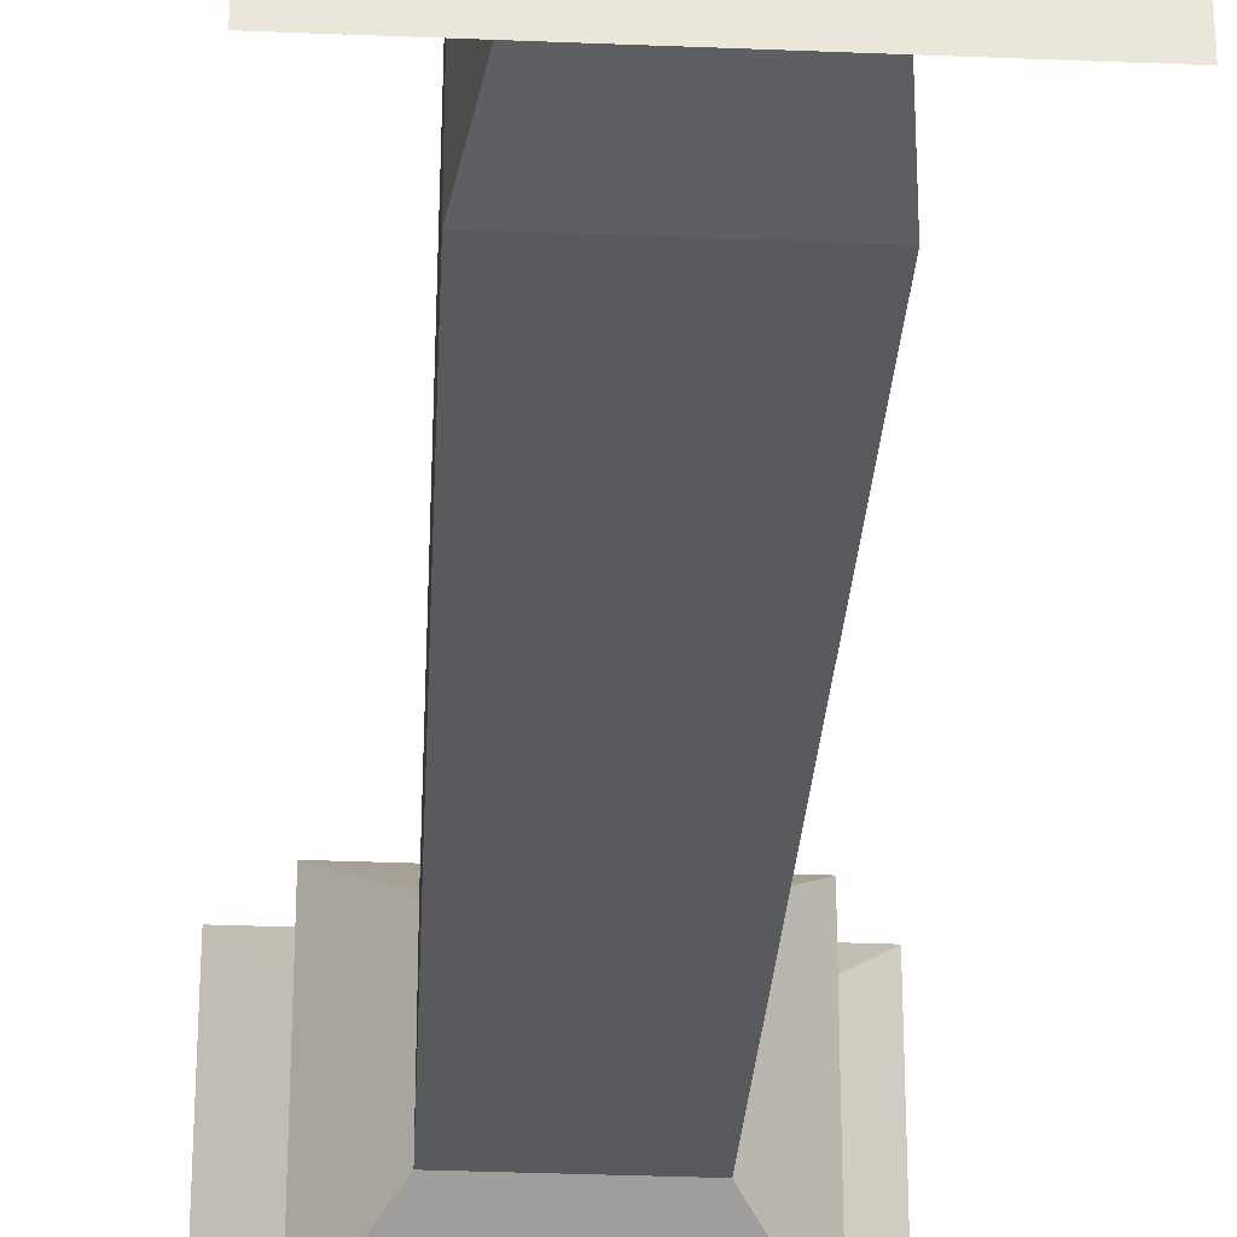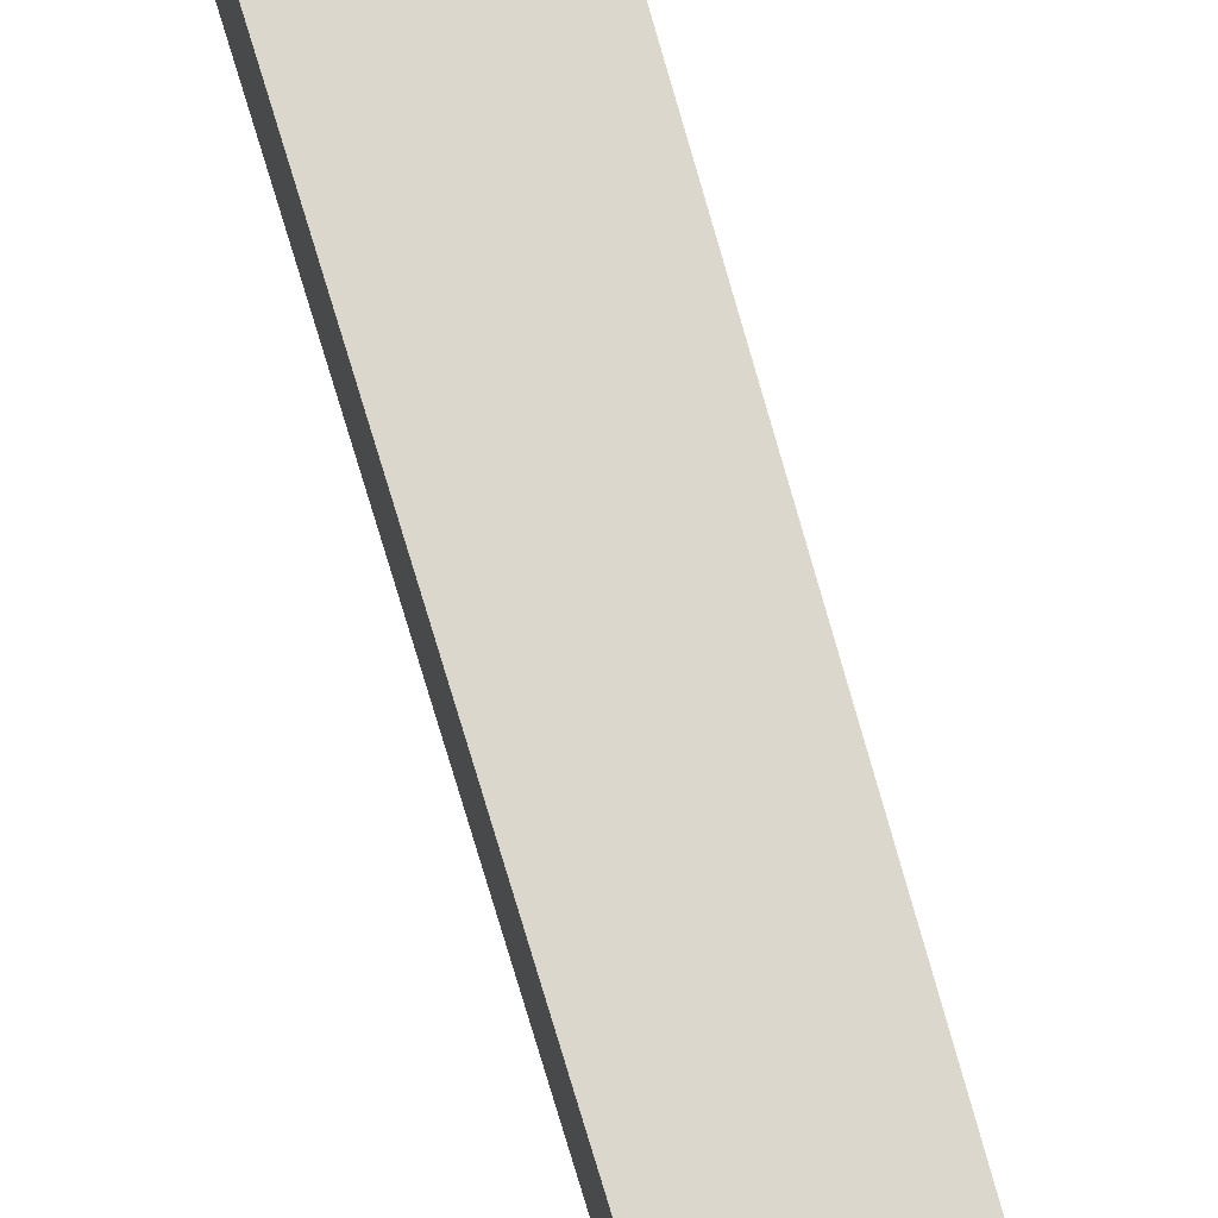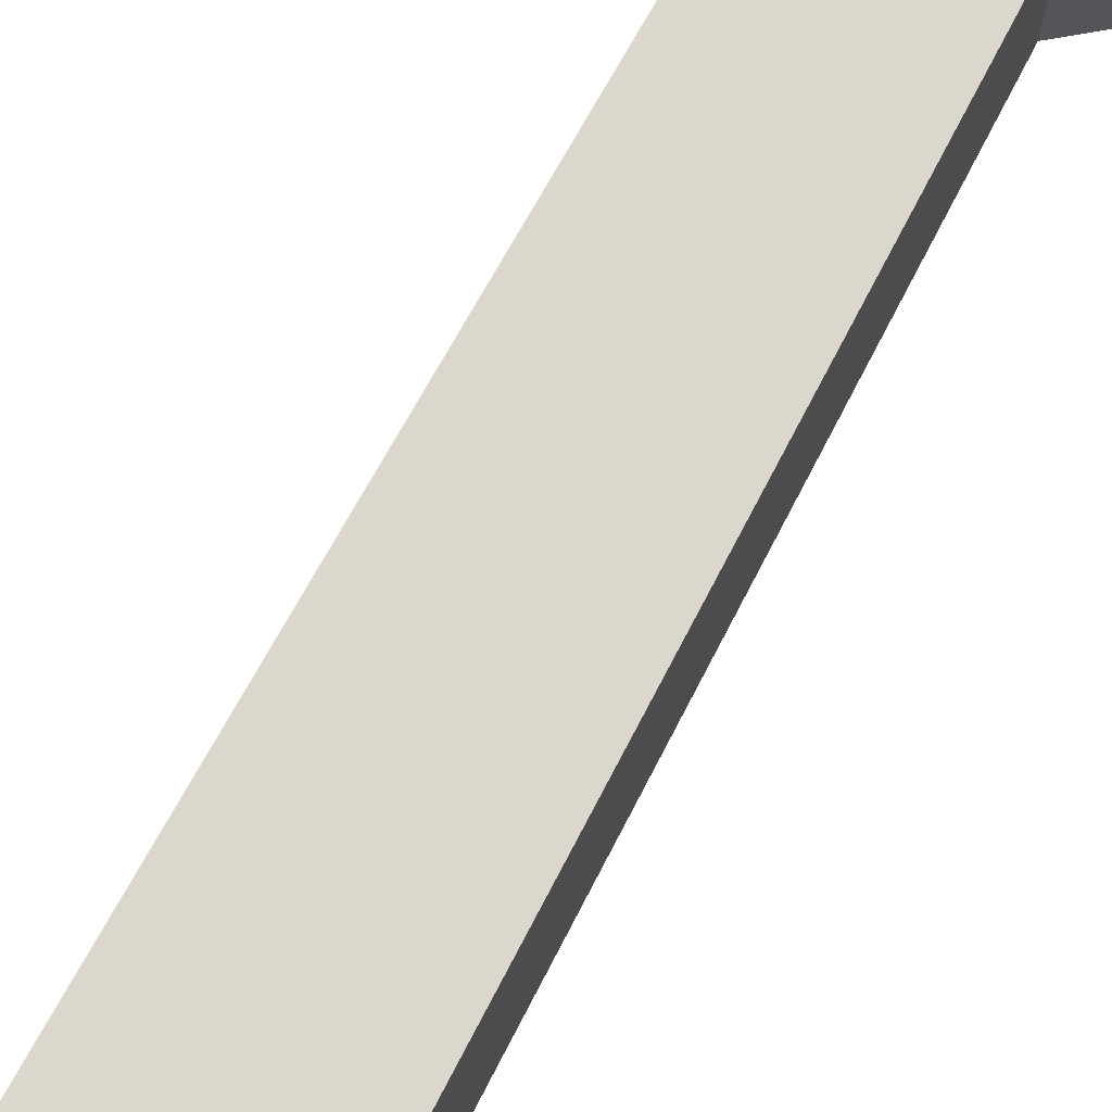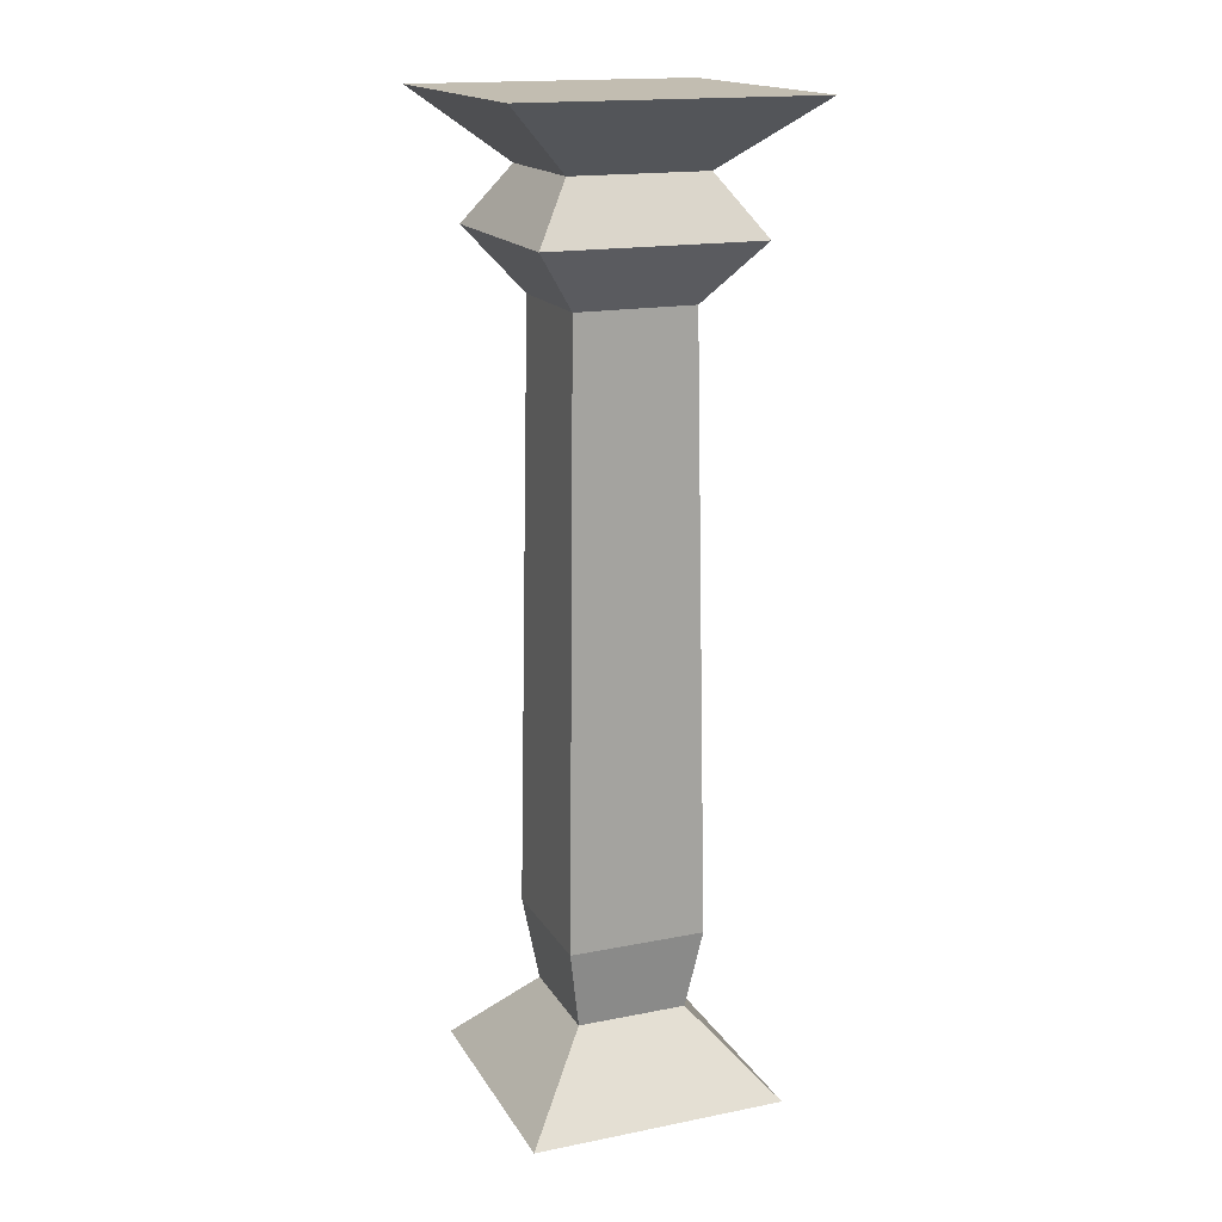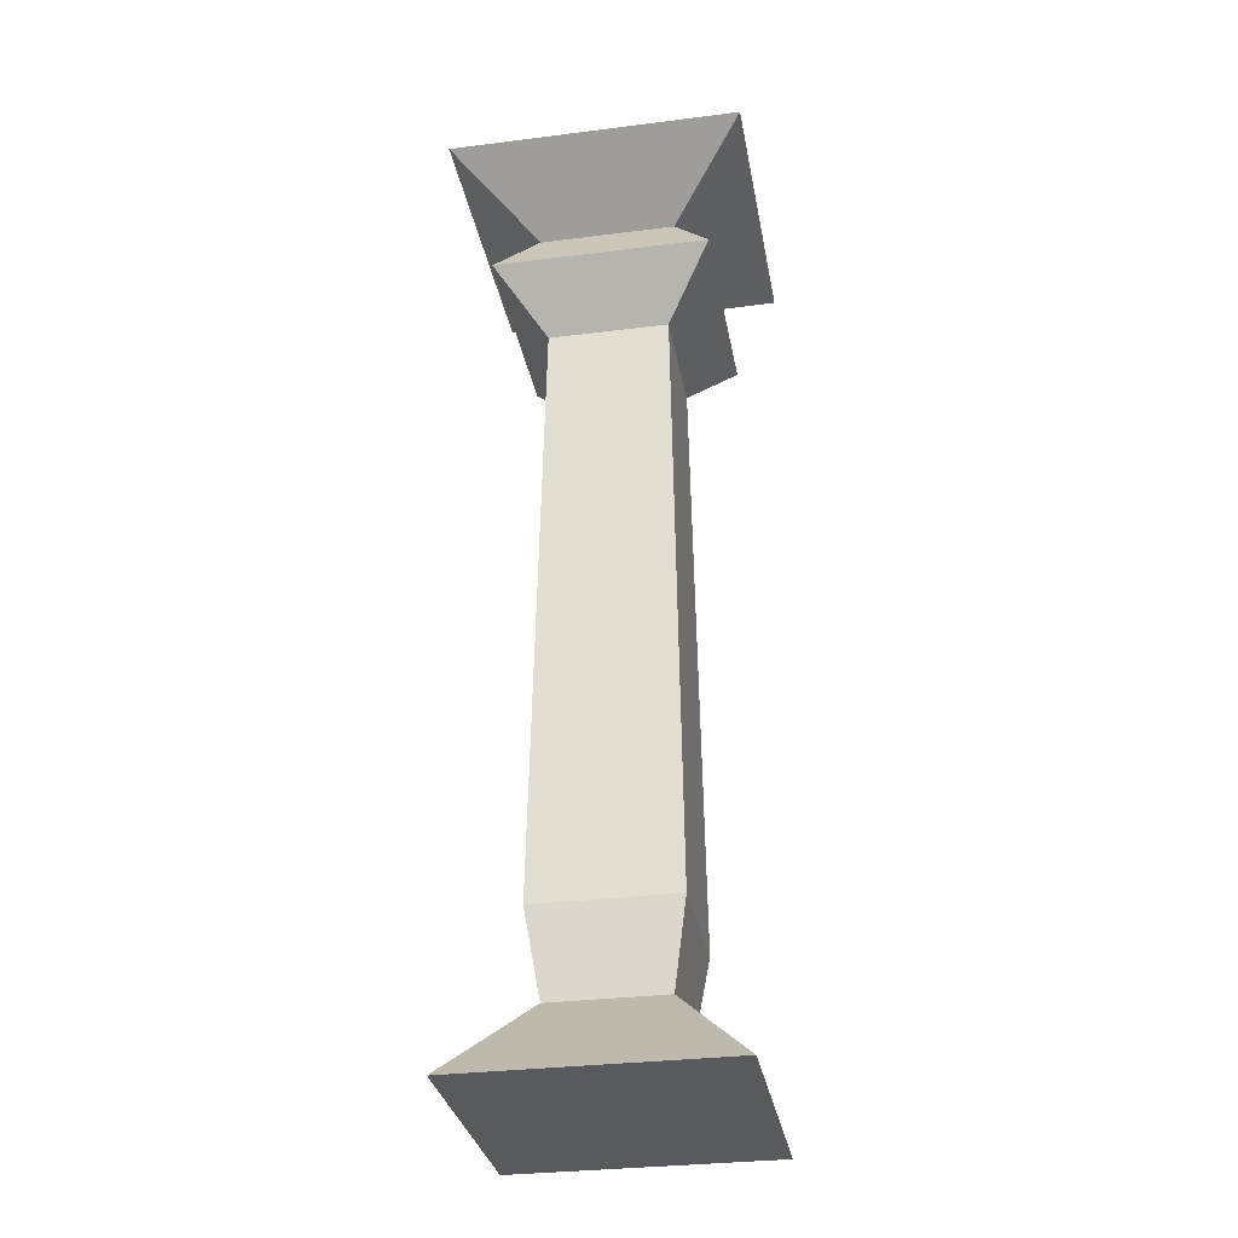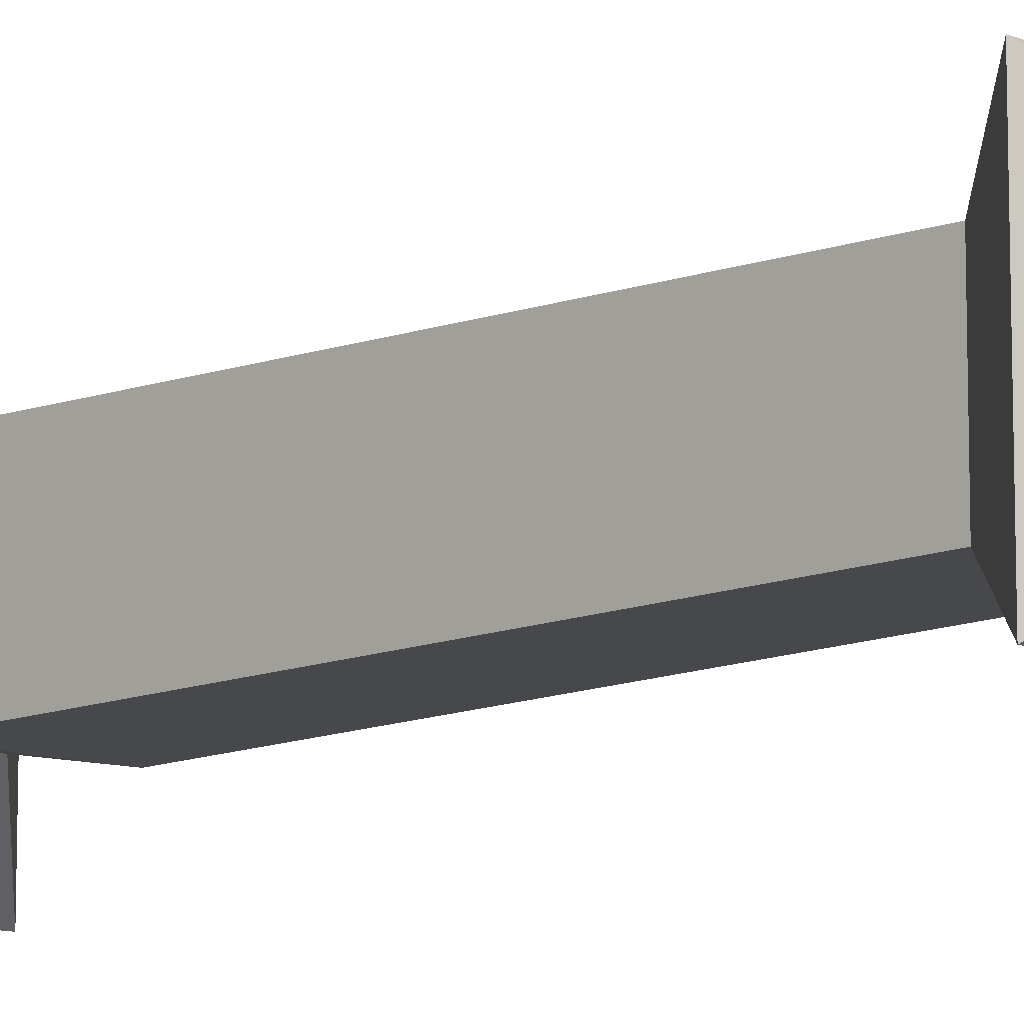
<metadata>
{"format":"obj","ext":"obj","renderer":"f3d","projection":"perspective","resolution":1024,"background":"white","views":[{"elev":-32.4,"azim":-3.3,"up":"+Z"},{"elev":72.3,"azim":164.0,"up":"+Z"},{"elev":73.9,"azim":28.3,"up":"+Z"},{"elev":17.0,"azim":-111.7,"up":"+Y"},{"elev":-31.6,"azim":10.1,"up":"+Y"},{"elev":-10.6,"azim":135.6,"up":"+Z"}]}
</metadata>
<code>
o 立方体
v 2.332 -9.997 -2.332
v 2.662 7.401 -2.662
v 2.332 -9.997 2.332
v 2.662 7.401 2.662
v -2.332 -9.997 -2.332
v -2.662 7.401 -2.662
v -2.332 -9.997 2.332
v -2.662 7.401 2.662
v 1.25 -6.997 -1.25
v 1.25 -6.997 1.25
v -1.25 -6.997 1.25
v -1.25 -6.997 -1.25
v 1.086 4.053 -1.086
v 1.086 4.053 1.086
v -1.086 4.053 1.086
v -1.086 4.053 -1.086
v 1.949 5.144 -1.949
v 1.949 5.144 1.949
v -1.949 5.144 1.949
v -1.949 5.144 -1.949
v 1.236 6.187 -1.236
v 1.236 6.187 1.236
v -1.236 6.187 1.236
v -1.236 6.187 -1.236
v 1.01 -8.497 1.01
v -1.01 -8.497 1.01
v -1.01 -8.497 -1.01
v 1.01 -8.497 -1.01
f 2 22 21
f 4 23 22
f 8 24 23
f 24 2 21
f 7 1 3
f 4 6 8
f 12 28 27
f 11 27 26
f 10 26 25
f 9 25 28
f 16 9 12
f 15 12 11
f 14 11 10
f 13 10 9
f 16 17 13
f 19 16 15
f 18 15 14
f 17 14 13
f 24 17 20
f 19 24 20
f 18 23 19
f 17 22 18
f 28 3 1
f 25 7 3
f 26 5 7
f 27 1 5
f 2 4 22
f 4 8 23
f 8 6 24
f 24 6 2
f 7 5 1
f 4 2 6
f 12 9 28
f 11 12 27
f 10 11 26
f 9 10 25
f 16 13 9
f 15 16 12
f 14 15 11
f 13 14 10
f 16 20 17
f 19 20 16
f 18 19 15
f 17 18 14
f 24 21 17
f 19 23 24
f 18 22 23
f 17 21 22
f 28 25 3
f 25 26 7
f 26 27 5
f 27 28 1

</code>
